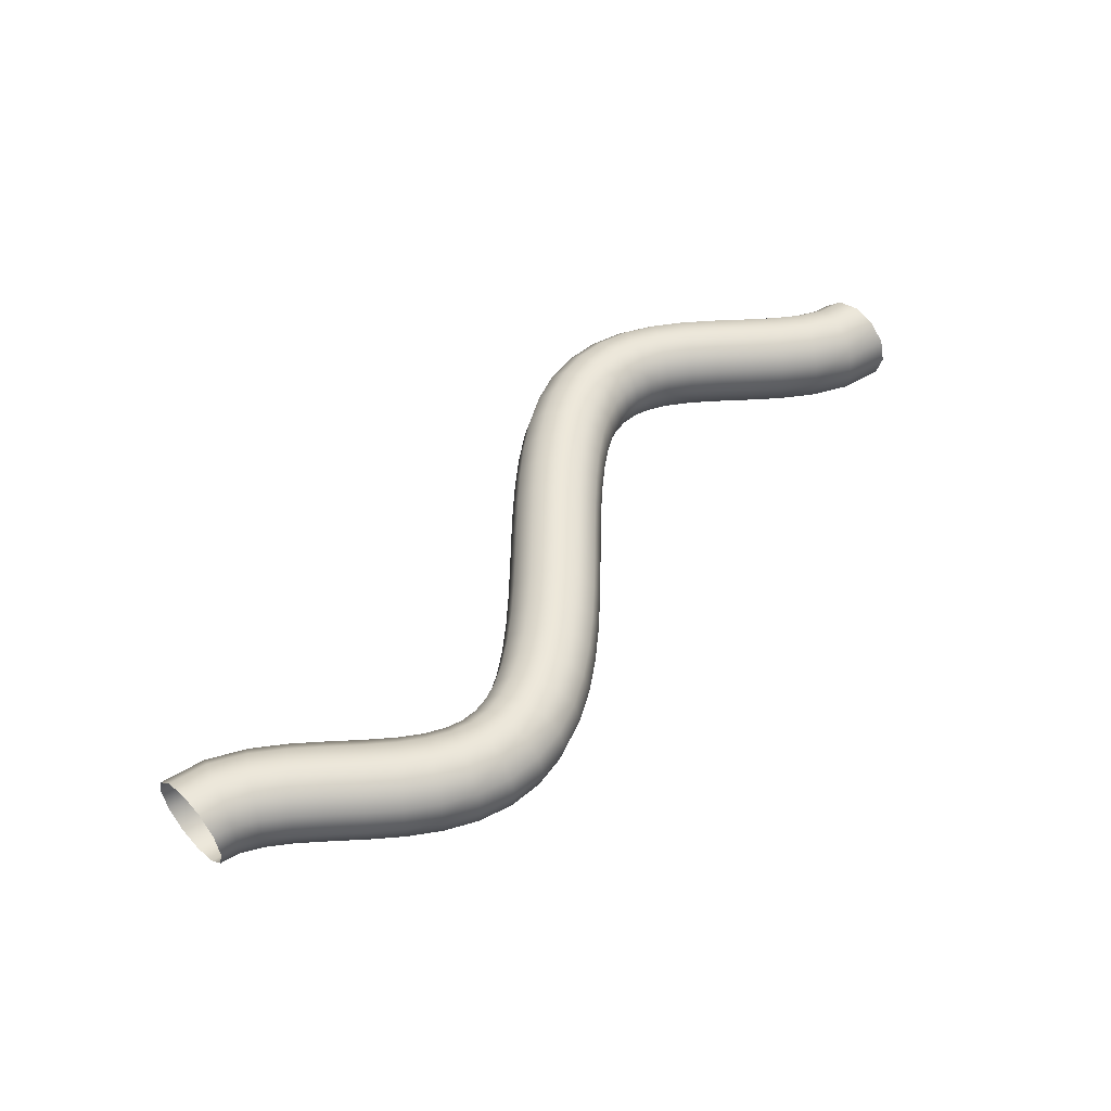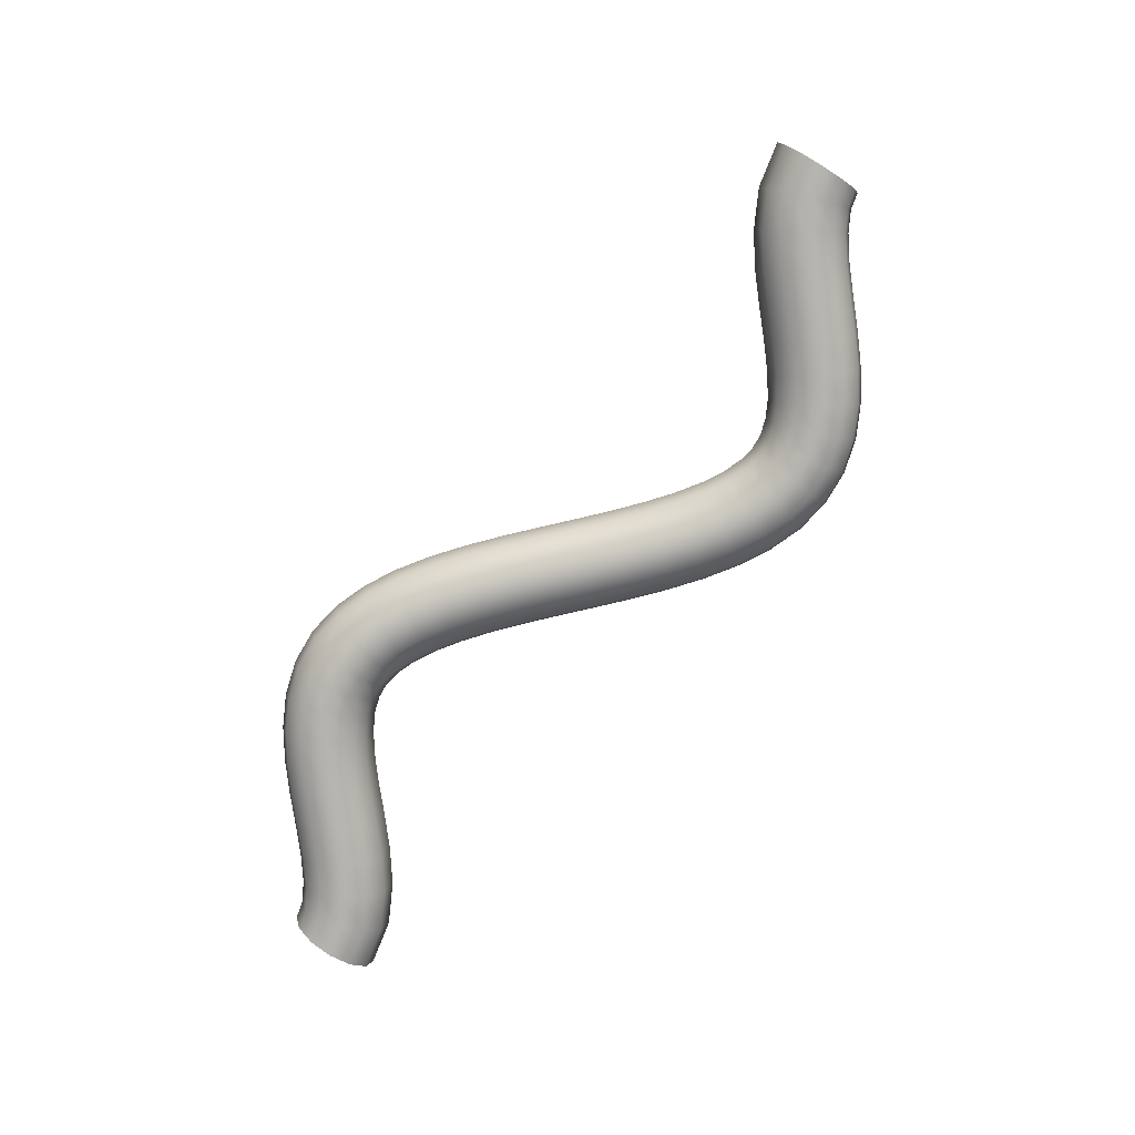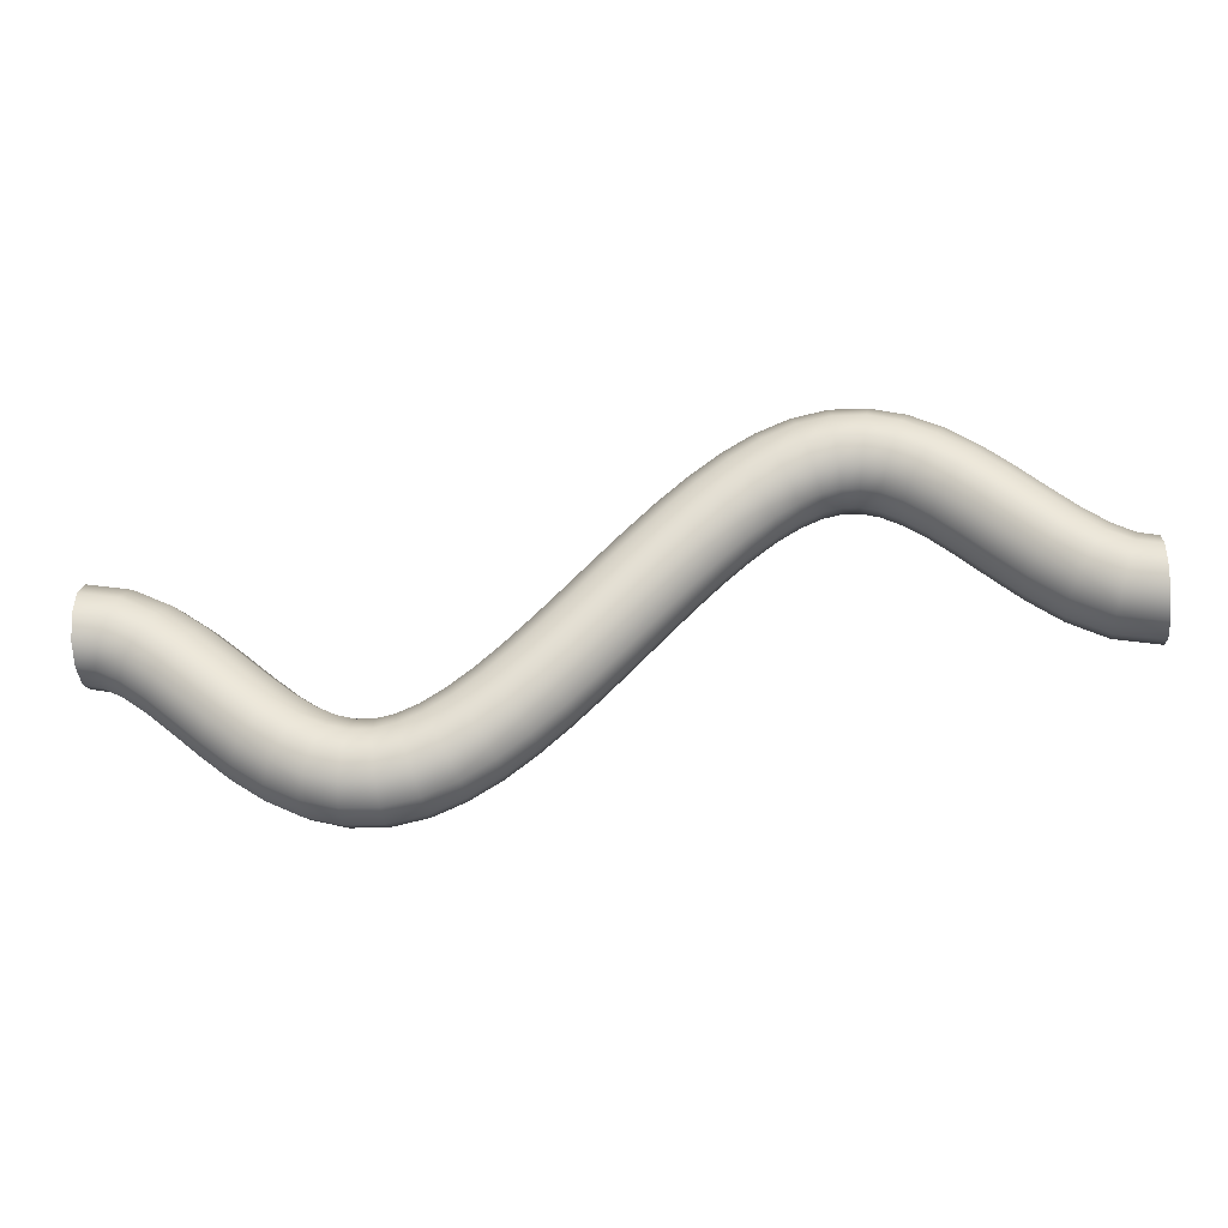
<metadata>
{"format":"obj","ext":"obj","renderer":"f3d","projection":"perspective","resolution":1024,"background":"white","views":[{"elev":50.8,"azim":136.6,"up":"+Y"},{"elev":-79.6,"azim":-121.6,"up":"+Y"},{"elev":-26.5,"azim":-174.4,"up":"+Z"}]}
</metadata>
<code>
o Vessel_NurbsPath
v -9.997 0.5 -0.866
v -9.997 0.866 -0.5
v -9.997 1 -0
v -9.997 0.866 0.5
v -9.997 0.5 0.866
v -9.997 1e-06 1
v -9.997 -0.5 0.866
v -9.997 -0.866 0.5
v -9.997 -1 1e-06
v -9.997 -0.866 -0.5
v -9.997 -0.5 -0.866
v -9.997 -1e-06 -1
v -9.065 0.5 -0.7048
v -9.178 0.866 -0.3567
v -9.333 1 0.1188
v -9.487 0.866 0.5942
v -9.6 0.5 0.9423
v -9.642 1e-06 1.07
v -9.6 -0.5 0.9423
v -9.487 -0.866 0.5942
v -9.333 -1 0.1188
v -9.178 -0.866 -0.3567
v -9.065 -0.5 -0.7048
v -9.023 -1e-06 -0.8322
v -8.265 0.5 -0.3223
v -8.45 0.866 -0.006909
v -8.704 1 0.424
v -8.958 0.866 0.8549
v -9.143 0.5 1.17
v -9.211 1e-06 1.286
v -9.143 -0.5 1.17
v -8.958 -0.866 0.8549
v -8.704 -1 0.424
v -8.45 -0.866 -0.006908
v -8.265 -0.5 -0.3223
v -8.197 -1e-06 -0.4378
v -7.579 0.5 0.1564
v -7.801 0.866 0.4477
v -8.103 1 0.8457
v -8.406 0.866 1.244
v -8.628 0.5 1.535
v -8.709 1e-06 1.642
v -8.628 -0.5 1.535
v -8.406 -0.866 1.244
v -8.103 -1 0.8457
v -7.801 -0.866 0.4477
v -7.579 -0.5 0.1564
v -7.498 -1e-06 0.04976
v -6.968 0.5 0.6582
v -7.203 0.866 0.939
v -7.524 1 1.323
v -7.845 0.866 1.706
v -8.079 0.5 1.987
v -8.165 1e-06 2.09
v -8.079 -0.5 1.987
v -7.845 -0.866 1.706
v -7.524 -1 1.323
v -7.203 -0.866 0.939
v -6.968 -0.5 0.6582
v -6.882 -1e-06 0.5554
v -6.41 0.5 1.132
v -6.642 0.866 1.415
v -6.959 1 1.802
v -7.277 0.866 2.189
v -7.509 0.5 2.472
v -7.594 1e-06 2.575
v -7.509 -0.5 2.472
v -7.277 -0.866 2.189
v -6.959 -1 1.802
v -6.642 -0.866 1.415
v -6.41 -0.5 1.132
v -6.325 -1e-06 1.029
v -5.898 0.5 1.539
v -6.112 0.866 1.835
v -6.405 1 2.24
v -6.699 0.866 2.646
v -6.913 0.5 2.942
v -6.992 1e-06 3.051
v -6.913 -0.5 2.942
v -6.699 -0.866 2.646
v -6.405 -1 2.24
v -6.112 -0.866 1.835
v -5.898 -0.5 1.539
v -5.819 -1e-06 1.43
v -5.431 0.5 1.849
v -5.611 0.866 2.167
v -5.857 1 2.603
v -6.103 0.866 3.038
v -6.283 0.5 3.357
v -6.349 1e-06 3.474
v -6.283 -0.5 3.357
v -6.103 -0.866 3.038
v -5.857 -1 2.603
v -5.611 -0.866 2.167
v -5.431 -0.5 1.849
v -5.365 -1e-06 1.732
v -5.016 0.5 2.048
v -5.141 0.866 2.393
v -5.311 1 2.863
v -5.481 0.866 3.333
v -5.606 0.5 3.677
v -5.651 1e-06 3.803
v -5.606 -0.5 3.677
v -5.481 -0.866 3.333
v -5.311 -1 2.863
v -5.141 -0.866 2.393
v -5.016 -0.5 2.048
v -4.97 -1e-06 1.922
v -4.647 0.5 2.144
v -4.697 0.866 2.507
v -4.764 1 3.003
v -4.832 0.866 3.498
v -4.881 0.5 3.861
v -4.899 1e-06 3.993
v -4.881 -0.5 3.861
v -4.832 -0.866 3.498
v -4.764 -1 3.003
v -4.697 -0.866 2.507
v -4.647 -0.5 2.144
v -4.629 -1e-06 2.012
v -4.297 0.5 2.152
v -4.262 0.866 2.516
v -4.215 1 3.014
v -4.168 0.866 3.512
v -4.133 0.5 3.876
v -4.12 1e-06 4.009
v -4.133 -0.5 3.876
v -4.168 -0.866 3.512
v -4.215 -1 3.014
v -4.262 -0.866 2.516
v -4.297 -0.5 2.152
v -4.31 -1e-06 2.018
v -3.924 0.5 2.07
v -3.813 0.866 2.419
v -3.662 1 2.896
v -3.511 0.866 3.373
v -3.401 0.5 3.722
v -3.36 1e-06 3.849
v -3.401 -0.5 3.722
v -3.511 -0.866 3.373
v -3.662 -1 2.896
v -3.813 -0.866 2.419
v -3.924 -0.5 2.07
v -3.964 -1e-06 1.943
v -3.502 0.5 1.888
v -3.335 0.866 2.214
v -3.106 1 2.658
v -2.877 0.866 3.103
v -2.709 0.5 3.428
v -2.648 1e-06 3.547
v -2.709 -0.5 3.428
v -2.877 -0.866 3.103
v -3.106 -1 2.658
v -3.335 -0.866 2.214
v -3.502 -0.5 1.888
v -3.564 -1e-06 1.769
v -3.034 0.5 1.601
v -2.827 0.866 1.903
v -2.546 1 2.317
v -2.264 0.866 2.73
v -2.058 0.5 3.032
v -1.983 1e-06 3.143
v -2.058 -0.5 3.032
v -2.264 -0.866 2.73
v -2.546 -1 2.317
v -2.827 -0.866 1.903
v -3.034 -0.5 1.601
v -3.109 -1e-06 1.49
v -2.53 0.5 1.218
v -2.299 0.866 1.502
v -1.983 1 1.89
v -1.667 0.866 2.278
v -1.436 0.5 2.562
v -1.352 1e-06 2.666
v -1.436 -0.5 2.562
v -1.667 -0.866 2.278
v -1.983 -1 1.89
v -2.299 -0.866 1.502
v -2.53 -0.5 1.218
v -2.614 -1e-06 1.114
v -2.002 0.5 0.7573
v -1.755 0.866 1.028
v -1.418 1 1.397
v -1.081 0.866 1.767
v -0.8345 0.5 2.037
v -0.7442 1e-06 2.136
v -0.8345 -0.5 2.037
v -1.081 -0.866 1.767
v -1.418 -1 1.397
v -1.755 -0.866 1.028
v -2.002 -0.5 0.7573
v -2.092 -1e-06 0.6583
v -1.457 0.5 0.2378
v -1.201 0.866 0.4996
v -0.8514 1 0.8572
v -0.502 0.866 1.215
v -0.2462 0.5 1.477
v -0.1526 1e-06 1.573
v -0.2462 -0.5 1.477
v -0.502 -0.866 1.215
v -0.8514 -1 0.8572
v -1.201 -0.866 0.4996
v -1.457 -0.5 0.2378
v -1.55 -1e-06 0.1419
v -0.8992 0.5 -0.3206
v -0.6391 0.866 -0.063
v -0.2839 1 0.2889
v 0.0713 0.866 0.6408
v 0.3313 0.5 0.8984
v 0.4265 1e-06 0.9927
v 0.3313 -0.5 0.8984
v 0.0713 -0.866 0.6408
v -0.2839 -1 0.2889
v -0.6391 -0.866 -0.06299
v -0.8992 -0.5 -0.3206
v -0.9943 -1e-06 -0.4149
v -0.3313 0.5 -0.8984
v -0.0713 0.866 -0.6408
v 0.2839 1 -0.2889
v 0.6391 0.866 0.06299
v 0.8992 0.5 0.3206
v 0.9943 1e-06 0.4149
v 0.8992 -0.5 0.3206
v 0.6391 -0.866 0.06299
v 0.2839 -1 -0.2889
v -0.07129 -0.866 -0.6408
v -0.3313 -0.5 -0.8984
v -0.4265 -1e-06 -0.9927
v 0.2462 0.5 -1.477
v 0.502 0.866 -1.215
v 0.8514 1 -0.8572
v 1.201 0.866 -0.4996
v 1.457 0.5 -0.2378
v 1.55 1e-06 -0.1419
v 1.457 -0.5 -0.2378
v 1.201 -0.866 -0.4996
v 0.8514 -1 -0.8572
v 0.502 -0.866 -1.215
v 0.2462 -0.5 -1.477
v 0.1526 -1e-06 -1.573
v 0.8345 0.5 -2.037
v 1.081 0.866 -1.767
v 1.418 1 -1.397
v 1.755 0.866 -1.028
v 2.002 0.5 -0.7573
v 2.092 1e-06 -0.6583
v 2.002 -0.5 -0.7573
v 1.755 -0.866 -1.028
v 1.418 -1 -1.397
v 1.081 -0.866 -1.767
v 0.8345 -0.5 -2.037
v 0.7442 -1e-06 -2.136
v 1.436 0.5 -2.562
v 1.667 0.866 -2.278
v 1.983 1 -1.89
v 2.299 0.866 -1.502
v 2.53 0.5 -1.218
v 2.614 1e-06 -1.114
v 2.53 -0.5 -1.218
v 2.299 -0.866 -1.502
v 1.983 -1 -1.89
v 1.667 -0.866 -2.278
v 1.436 -0.5 -2.562
v 1.352 -1e-06 -2.666
v 2.058 0.5 -3.032
v 2.264 0.866 -2.73
v 2.546 1 -2.317
v 2.827 0.866 -1.903
v 3.034 0.5 -1.601
v 3.109 1e-06 -1.49
v 3.034 -0.5 -1.601
v 2.827 -0.866 -1.903
v 2.546 -1 -2.317
v 2.264 -0.866 -2.73
v 2.058 -0.5 -3.032
v 1.983 -1e-06 -3.143
v 2.709 0.5 -3.428
v 2.877 0.866 -3.103
v 3.106 1 -2.658
v 3.335 0.866 -2.214
v 3.502 0.5 -1.888
v 3.564 1e-06 -1.769
v 3.502 -0.5 -1.888
v 3.335 -0.866 -2.214
v 3.106 -1 -2.658
v 2.877 -0.866 -3.103
v 2.709 -0.5 -3.428
v 2.648 -1e-06 -3.547
v 3.401 0.5 -3.722
v 3.511 0.866 -3.373
v 3.662 1 -2.896
v 3.813 0.866 -2.419
v 3.924 0.5 -2.07
v 3.964 1e-06 -1.943
v 3.924 -0.5 -2.07
v 3.813 -0.866 -2.419
v 3.662 -1 -2.896
v 3.511 -0.866 -3.373
v 3.401 -0.5 -3.722
v 3.36 -1e-06 -3.849
v 4.133 0.5 -3.876
v 4.168 0.866 -3.512
v 4.215 1 -3.014
v 4.262 0.866 -2.516
v 4.297 0.5 -2.152
v 4.31 1e-06 -2.018
v 4.297 -0.5 -2.152
v 4.262 -0.866 -2.516
v 4.215 -1 -3.014
v 4.168 -0.866 -3.512
v 4.133 -0.5 -3.876
v 4.12 -1e-06 -4.009
v 4.881 0.5 -3.861
v 4.832 0.866 -3.498
v 4.764 1 -3.003
v 4.697 0.866 -2.507
v 4.647 0.5 -2.144
v 4.629 1e-06 -2.012
v 4.647 -0.5 -2.144
v 4.697 -0.866 -2.507
v 4.764 -1 -3.003
v 4.832 -0.866 -3.498
v 4.881 -0.5 -3.861
v 4.899 -1e-06 -3.993
v 5.606 0.5 -3.677
v 5.481 0.866 -3.333
v 5.311 1 -2.863
v 5.141 0.866 -2.393
v 5.016 0.5 -2.048
v 4.97 1e-06 -1.922
v 5.016 -0.5 -2.048
v 5.141 -0.866 -2.393
v 5.311 -1 -2.863
v 5.481 -0.866 -3.333
v 5.606 -0.5 -3.677
v 5.651 -1e-06 -3.803
v 6.283 0.5 -3.357
v 6.103 0.866 -3.038
v 5.857 1 -2.603
v 5.611 0.866 -2.167
v 5.431 0.5 -1.849
v 5.365 1e-06 -1.732
v 5.431 -0.5 -1.849
v 5.611 -0.866 -2.167
v 5.857 -1 -2.603
v 6.103 -0.866 -3.038
v 6.283 -0.5 -3.357
v 6.349 -1e-06 -3.474
v 6.913 0.5 -2.942
v 6.699 0.866 -2.646
v 6.406 1 -2.24
v 6.112 0.866 -1.835
v 5.898 0.5 -1.539
v 5.819 1e-06 -1.43
v 5.898 -0.5 -1.539
v 6.112 -0.866 -1.835
v 6.406 -1 -2.24
v 6.699 -0.866 -2.646
v 6.913 -0.5 -2.942
v 6.992 -1e-06 -3.051
v 7.509 0.5 -2.472
v 7.277 0.866 -2.189
v 6.96 1 -1.802
v 6.643 0.866 -1.415
v 6.411 0.5 -1.132
v 6.326 1e-06 -1.029
v 6.411 -0.5 -1.132
v 6.643 -0.866 -1.415
v 6.96 -1 -1.802
v 7.277 -0.866 -2.189
v 7.509 -0.5 -2.472
v 7.594 -1e-06 -2.575
v 8.08 0.5 -1.987
v 7.845 0.866 -1.706
v 7.524 1 -1.323
v 7.204 0.866 -0.9389
v 6.969 0.5 -0.658
v 6.883 1e-06 -0.5552
v 6.969 -0.5 -0.658
v 7.204 -0.866 -0.9389
v 7.524 -1 -1.323
v 7.845 -0.866 -1.706
v 8.08 -0.5 -1.987
v 8.166 -1e-06 -2.09
v 8.628 0.5 -1.535
v 8.407 0.866 -1.244
v 8.104 1 -0.8456
v 7.802 0.866 -0.4476
v 7.58 0.5 -0.1562
v 7.499 1e-06 -0.04952
v 7.58 -0.5 -0.1562
v 7.802 -0.866 -0.4476
v 8.104 -1 -0.8456
v 8.407 -0.866 -1.244
v 8.628 -0.5 -1.535
v 8.709 -1e-06 -1.642
v 9.145 0.5 -1.17
v 8.959 0.866 -0.855
v 8.706 1 -0.424
v 8.452 0.866 0.007031
v 8.267 0.5 0.3225
v 8.199 1e-06 0.438
v 8.267 -0.5 0.3225
v 8.452 -0.866 0.007032
v 8.706 -1 -0.424
v 8.959 -0.866 -0.855
v 9.145 -0.5 -1.17
v 9.212 -1e-06 -1.286
v 9.602 0.5 -0.9424
v 9.489 0.866 -0.5943
v 9.335 1 -0.1188
v 9.18 0.866 0.3568
v 9.067 0.5 0.7049
v 9.026 1e-06 0.8323
v 9.067 -0.5 0.7049
v 9.18 -0.866 0.3568
v 9.335 -1 -0.1188
v 9.489 -0.866 -0.5943
v 9.602 -0.5 -0.9424
v 9.644 -1e-06 -1.07
v 10 0.5 -0.866
v 10 0.866 -0.5
v 10 1 -0
v 10 0.866 0.5
v 10 0.5 0.866
v 10 1e-06 1
v 10 -0.5 0.866
v 10 -0.866 0.5
v 10 -1 1e-06
v 10 -0.866 -0.5
v 10 -0.5 -0.866
v 10 -1e-06 -1
f 1 13 24 12
f 2 14 13 1
f 3 15 14 2
f 4 16 15 3
f 5 17 16 4
f 6 18 17 5
f 7 19 18 6
f 8 20 19 7
f 9 21 20 8
f 10 22 21 9
f 11 23 22 10
f 12 24 23 11
f 13 25 36 24
f 14 26 25 13
f 15 27 26 14
f 16 28 27 15
f 17 29 28 16
f 18 30 29 17
f 19 31 30 18
f 20 32 31 19
f 21 33 32 20
f 22 34 33 21
f 23 35 34 22
f 24 36 35 23
f 25 37 48 36
f 26 38 37 25
f 27 39 38 26
f 28 40 39 27
f 29 41 40 28
f 30 42 41 29
f 31 43 42 30
f 32 44 43 31
f 33 45 44 32
f 34 46 45 33
f 35 47 46 34
f 36 48 47 35
f 37 49 60 48
f 38 50 49 37
f 39 51 50 38
f 40 52 51 39
f 41 53 52 40
f 42 54 53 41
f 43 55 54 42
f 44 56 55 43
f 45 57 56 44
f 46 58 57 45
f 47 59 58 46
f 48 60 59 47
f 49 61 72 60
f 50 62 61 49
f 51 63 62 50
f 52 64 63 51
f 53 65 64 52
f 54 66 65 53
f 55 67 66 54
f 56 68 67 55
f 57 69 68 56
f 58 70 69 57
f 59 71 70 58
f 60 72 71 59
f 61 73 84 72
f 62 74 73 61
f 63 75 74 62
f 64 76 75 63
f 65 77 76 64
f 66 78 77 65
f 67 79 78 66
f 68 80 79 67
f 69 81 80 68
f 70 82 81 69
f 71 83 82 70
f 72 84 83 71
f 73 85 96 84
f 74 86 85 73
f 75 87 86 74
f 76 88 87 75
f 77 89 88 76
f 78 90 89 77
f 79 91 90 78
f 80 92 91 79
f 81 93 92 80
f 82 94 93 81
f 83 95 94 82
f 84 96 95 83
f 85 97 108 96
f 86 98 97 85
f 87 99 98 86
f 88 100 99 87
f 89 101 100 88
f 90 102 101 89
f 91 103 102 90
f 92 104 103 91
f 93 105 104 92
f 94 106 105 93
f 95 107 106 94
f 96 108 107 95
f 97 109 120 108
f 98 110 109 97
f 99 111 110 98
f 100 112 111 99
f 101 113 112 100
f 102 114 113 101
f 103 115 114 102
f 104 116 115 103
f 105 117 116 104
f 106 118 117 105
f 107 119 118 106
f 108 120 119 107
f 109 121 132 120
f 110 122 121 109
f 111 123 122 110
f 112 124 123 111
f 113 125 124 112
f 114 126 125 113
f 115 127 126 114
f 116 128 127 115
f 117 129 128 116
f 118 130 129 117
f 119 131 130 118
f 120 132 131 119
f 121 133 144 132
f 122 134 133 121
f 123 135 134 122
f 124 136 135 123
f 125 137 136 124
f 126 138 137 125
f 127 139 138 126
f 128 140 139 127
f 129 141 140 128
f 130 142 141 129
f 131 143 142 130
f 132 144 143 131
f 133 145 156 144
f 134 146 145 133
f 135 147 146 134
f 136 148 147 135
f 137 149 148 136
f 138 150 149 137
f 139 151 150 138
f 140 152 151 139
f 141 153 152 140
f 142 154 153 141
f 143 155 154 142
f 144 156 155 143
f 145 157 168 156
f 146 158 157 145
f 147 159 158 146
f 148 160 159 147
f 149 161 160 148
f 150 162 161 149
f 151 163 162 150
f 152 164 163 151
f 153 165 164 152
f 154 166 165 153
f 155 167 166 154
f 156 168 167 155
f 157 169 180 168
f 158 170 169 157
f 159 171 170 158
f 160 172 171 159
f 161 173 172 160
f 162 174 173 161
f 163 175 174 162
f 164 176 175 163
f 165 177 176 164
f 166 178 177 165
f 167 179 178 166
f 168 180 179 167
f 169 181 192 180
f 170 182 181 169
f 171 183 182 170
f 172 184 183 171
f 173 185 184 172
f 174 186 185 173
f 175 187 186 174
f 176 188 187 175
f 177 189 188 176
f 178 190 189 177
f 179 191 190 178
f 180 192 191 179
f 181 193 204 192
f 182 194 193 181
f 183 195 194 182
f 184 196 195 183
f 185 197 196 184
f 186 198 197 185
f 187 199 198 186
f 188 200 199 187
f 189 201 200 188
f 190 202 201 189
f 191 203 202 190
f 192 204 203 191
f 193 205 216 204
f 194 206 205 193
f 195 207 206 194
f 196 208 207 195
f 197 209 208 196
f 198 210 209 197
f 199 211 210 198
f 200 212 211 199
f 201 213 212 200
f 202 214 213 201
f 203 215 214 202
f 204 216 215 203
f 205 217 228 216
f 206 218 217 205
f 207 219 218 206
f 208 220 219 207
f 209 221 220 208
f 210 222 221 209
f 211 223 222 210
f 212 224 223 211
f 213 225 224 212
f 214 226 225 213
f 215 227 226 214
f 216 228 227 215
f 217 229 240 228
f 218 230 229 217
f 219 231 230 218
f 220 232 231 219
f 221 233 232 220
f 222 234 233 221
f 223 235 234 222
f 224 236 235 223
f 225 237 236 224
f 226 238 237 225
f 227 239 238 226
f 228 240 239 227
f 229 241 252 240
f 230 242 241 229
f 231 243 242 230
f 232 244 243 231
f 233 245 244 232
f 234 246 245 233
f 235 247 246 234
f 236 248 247 235
f 237 249 248 236
f 238 250 249 237
f 239 251 250 238
f 240 252 251 239
f 241 253 264 252
f 242 254 253 241
f 243 255 254 242
f 244 256 255 243
f 245 257 256 244
f 246 258 257 245
f 247 259 258 246
f 248 260 259 247
f 249 261 260 248
f 250 262 261 249
f 251 263 262 250
f 252 264 263 251
f 253 265 276 264
f 254 266 265 253
f 255 267 266 254
f 256 268 267 255
f 257 269 268 256
f 258 270 269 257
f 259 271 270 258
f 260 272 271 259
f 261 273 272 260
f 262 274 273 261
f 263 275 274 262
f 264 276 275 263
f 265 277 288 276
f 266 278 277 265
f 267 279 278 266
f 268 280 279 267
f 269 281 280 268
f 270 282 281 269
f 271 283 282 270
f 272 284 283 271
f 273 285 284 272
f 274 286 285 273
f 275 287 286 274
f 276 288 287 275
f 277 289 300 288
f 278 290 289 277
f 279 291 290 278
f 280 292 291 279
f 281 293 292 280
f 282 294 293 281
f 283 295 294 282
f 284 296 295 283
f 285 297 296 284
f 286 298 297 285
f 287 299 298 286
f 288 300 299 287
f 289 301 312 300
f 290 302 301 289
f 291 303 302 290
f 292 304 303 291
f 293 305 304 292
f 294 306 305 293
f 295 307 306 294
f 296 308 307 295
f 297 309 308 296
f 298 310 309 297
f 299 311 310 298
f 300 312 311 299
f 301 313 324 312
f 302 314 313 301
f 303 315 314 302
f 304 316 315 303
f 305 317 316 304
f 306 318 317 305
f 307 319 318 306
f 308 320 319 307
f 309 321 320 308
f 310 322 321 309
f 311 323 322 310
f 312 324 323 311
f 313 325 336 324
f 314 326 325 313
f 315 327 326 314
f 316 328 327 315
f 317 329 328 316
f 318 330 329 317
f 319 331 330 318
f 320 332 331 319
f 321 333 332 320
f 322 334 333 321
f 323 335 334 322
f 324 336 335 323
f 325 337 348 336
f 326 338 337 325
f 327 339 338 326
f 328 340 339 327
f 329 341 340 328
f 330 342 341 329
f 331 343 342 330
f 332 344 343 331
f 333 345 344 332
f 334 346 345 333
f 335 347 346 334
f 336 348 347 335
f 337 349 360 348
f 338 350 349 337
f 339 351 350 338
f 340 352 351 339
f 341 353 352 340
f 342 354 353 341
f 343 355 354 342
f 344 356 355 343
f 345 357 356 344
f 346 358 357 345
f 347 359 358 346
f 348 360 359 347
f 349 361 372 360
f 350 362 361 349
f 351 363 362 350
f 352 364 363 351
f 353 365 364 352
f 354 366 365 353
f 355 367 366 354
f 356 368 367 355
f 357 369 368 356
f 358 370 369 357
f 359 371 370 358
f 360 372 371 359
f 361 373 384 372
f 362 374 373 361
f 363 375 374 362
f 364 376 375 363
f 365 377 376 364
f 366 378 377 365
f 367 379 378 366
f 368 380 379 367
f 369 381 380 368
f 370 382 381 369
f 371 383 382 370
f 372 384 383 371
f 373 385 396 384
f 374 386 385 373
f 375 387 386 374
f 376 388 387 375
f 377 389 388 376
f 378 390 389 377
f 379 391 390 378
f 380 392 391 379
f 381 393 392 380
f 382 394 393 381
f 383 395 394 382
f 384 396 395 383
f 385 397 408 396
f 386 398 397 385
f 387 399 398 386
f 388 400 399 387
f 389 401 400 388
f 390 402 401 389
f 391 403 402 390
f 392 404 403 391
f 393 405 404 392
f 394 406 405 393
f 395 407 406 394
f 396 408 407 395
f 397 409 420 408
f 398 410 409 397
f 399 411 410 398
f 400 412 411 399
f 401 413 412 400
f 402 414 413 401
f 403 415 414 402
f 404 416 415 403
f 405 417 416 404
f 406 418 417 405
f 407 419 418 406
f 408 420 419 407
f 409 421 432 420
f 410 422 421 409
f 411 423 422 410
f 412 424 423 411
f 413 425 424 412
f 414 426 425 413
f 415 427 426 414
f 416 428 427 415
f 417 429 428 416
f 418 430 429 417
f 419 431 430 418
f 420 432 431 419

</code>
